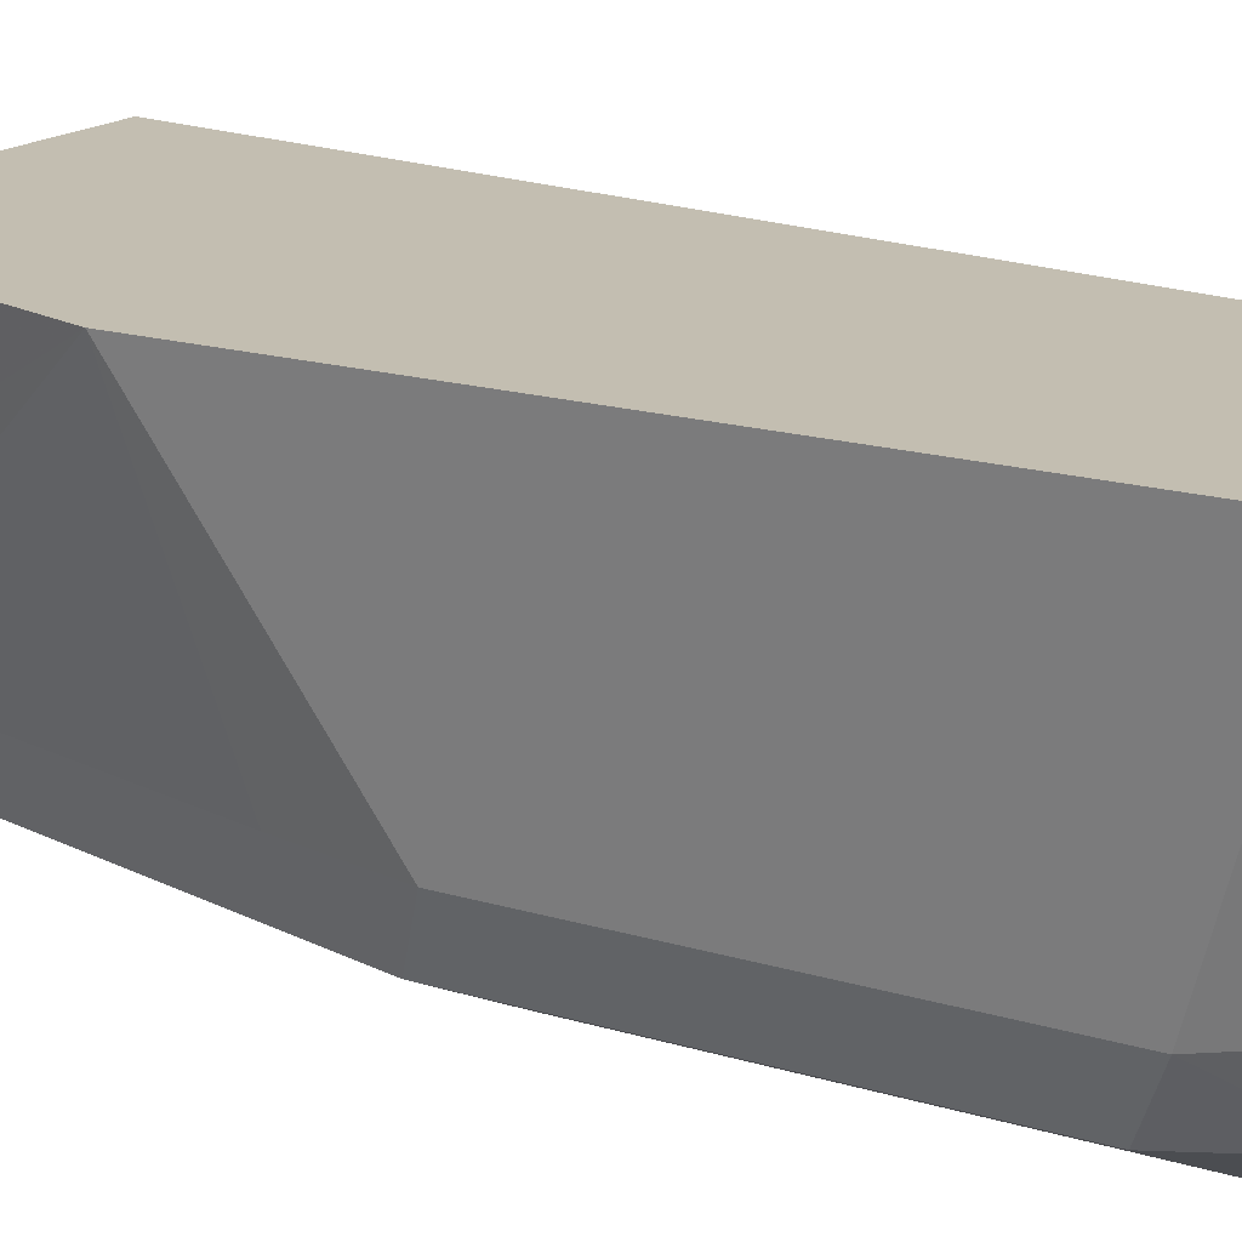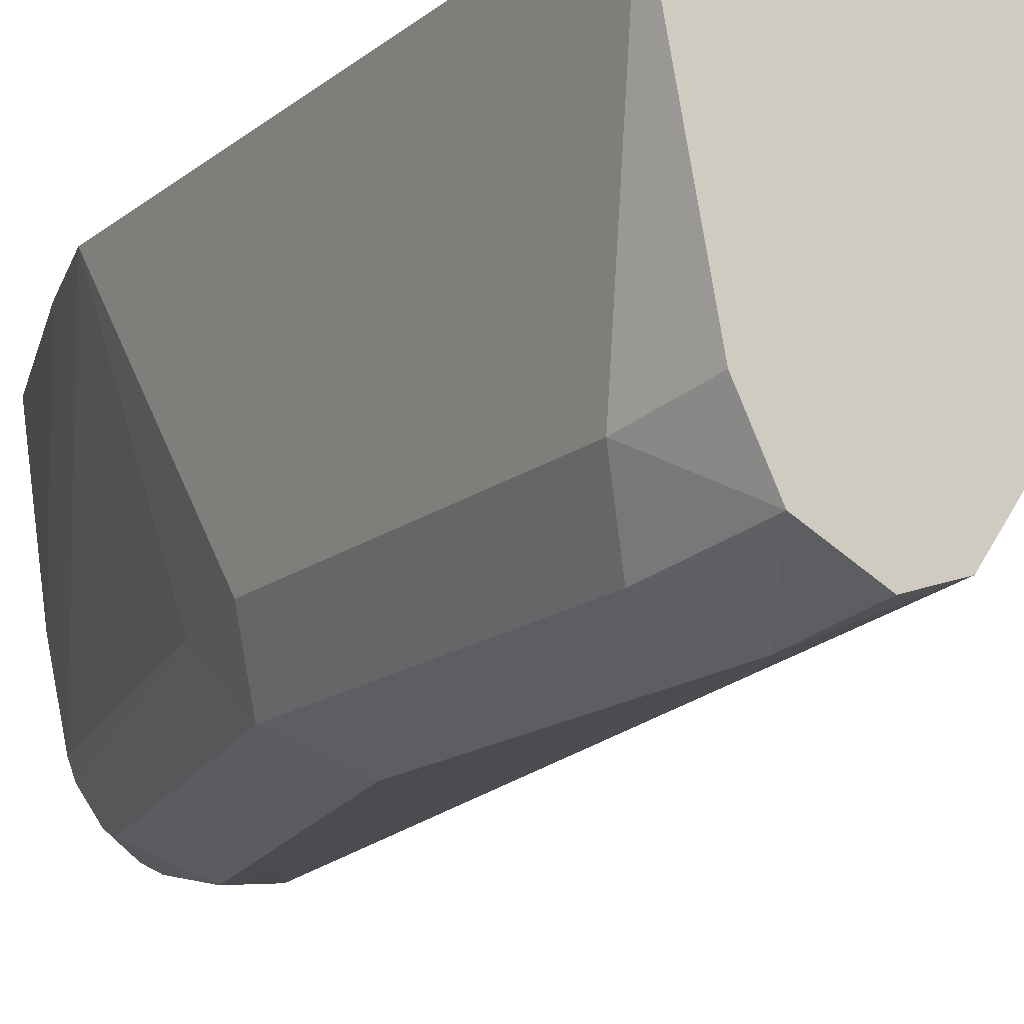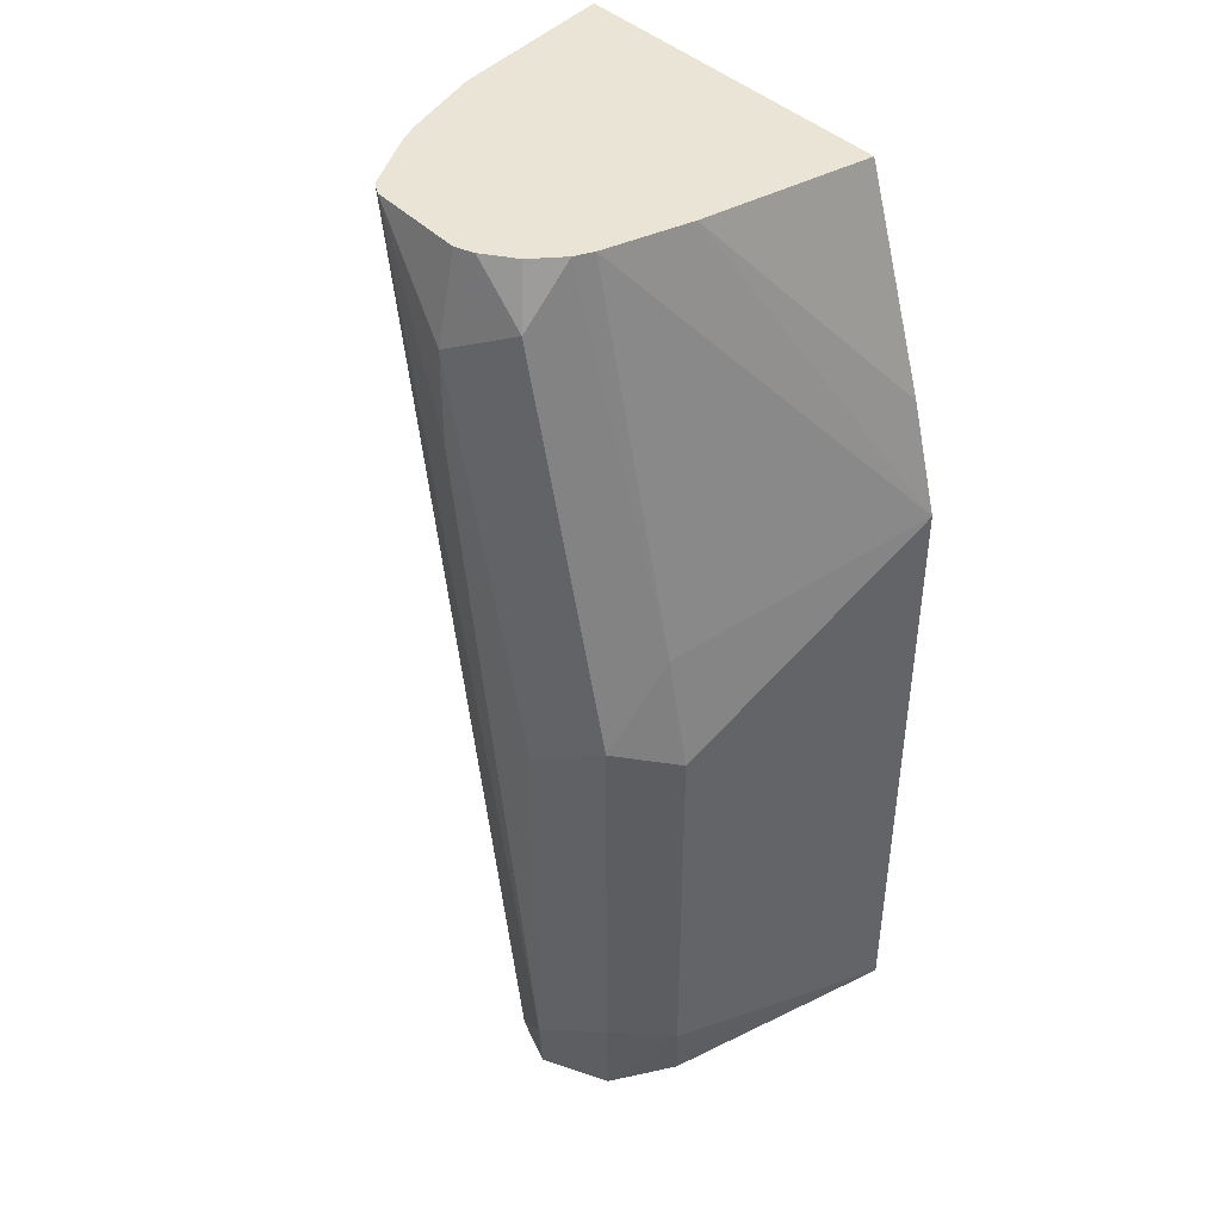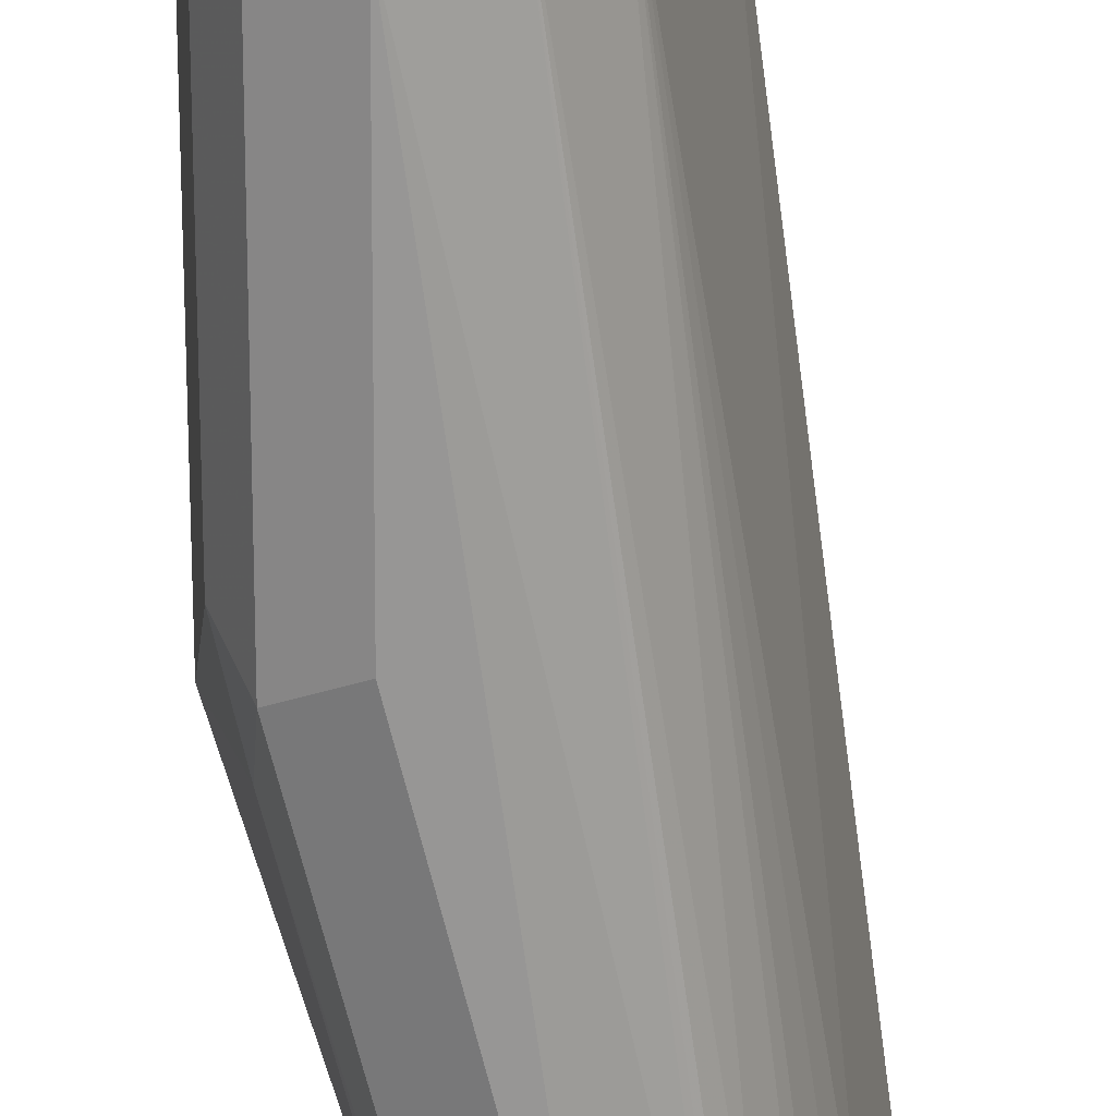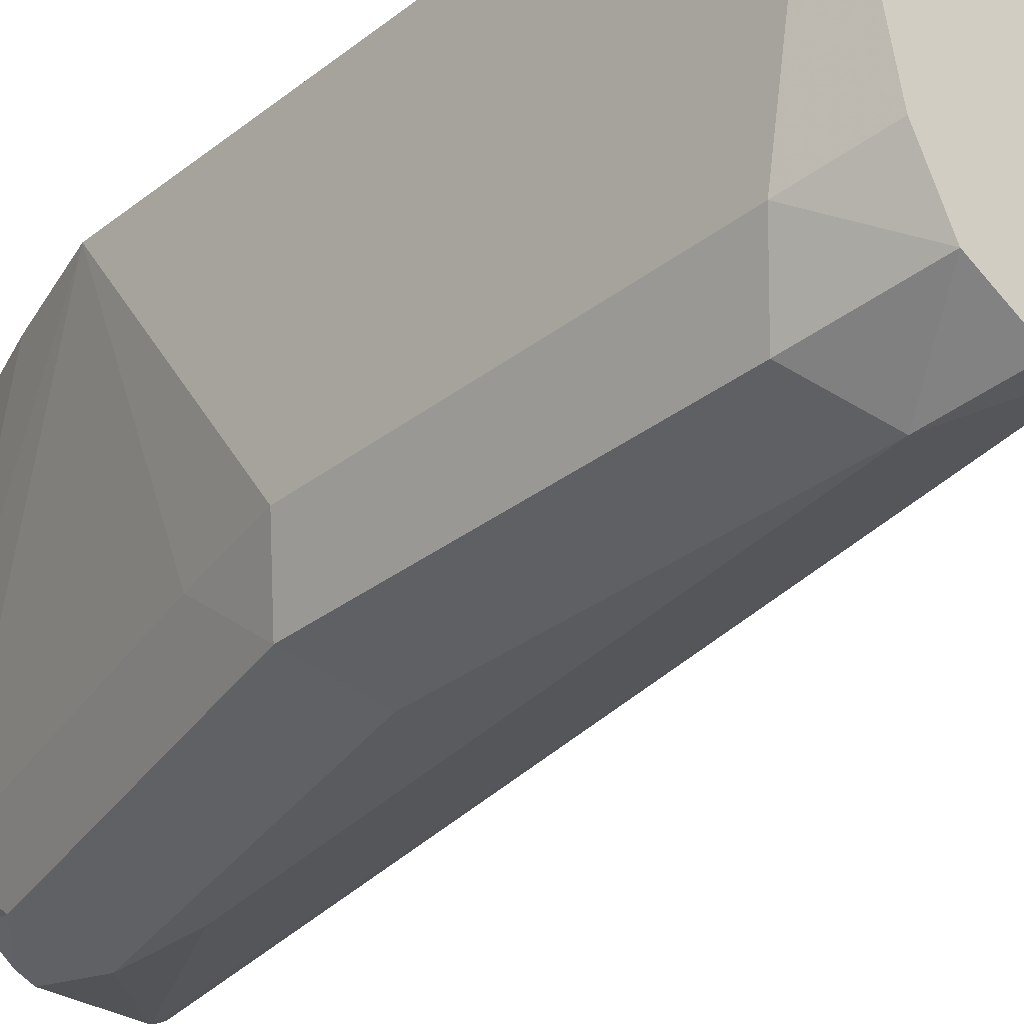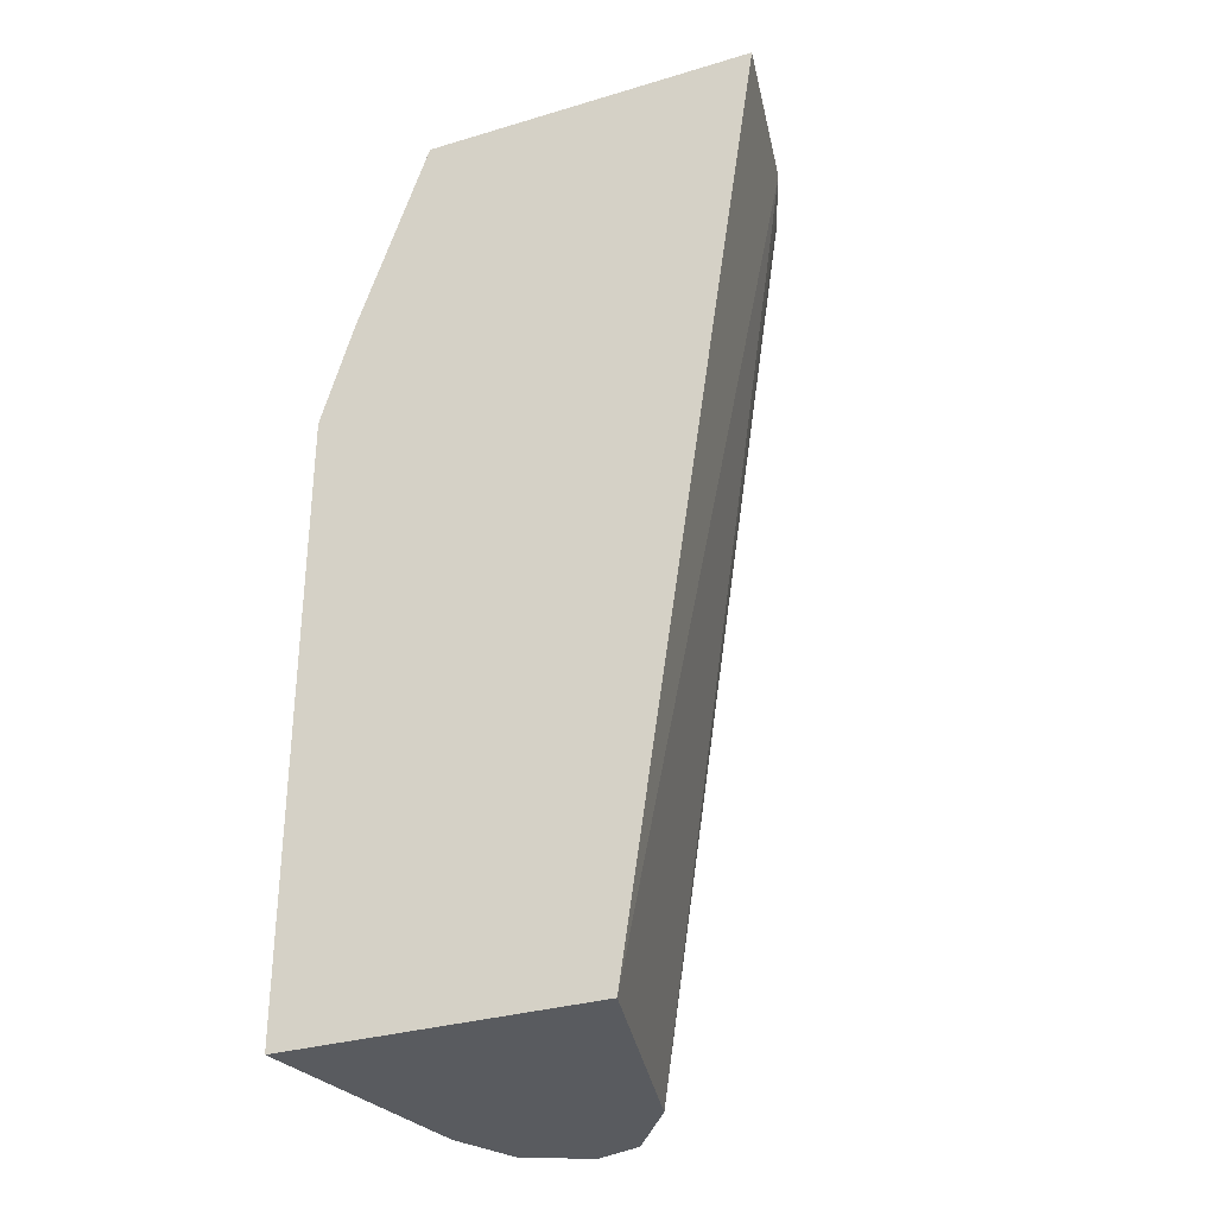
<metadata>
{"format":"obj","ext":"obj","renderer":"f3d","projection":"perspective","resolution":1024,"background":"white","views":[{"elev":17.2,"azim":-58.8,"up":"+Z"},{"elev":-15.3,"azim":-32.1,"up":"+Z"},{"elev":42.5,"azim":-131.4,"up":"+Y"},{"elev":-67.9,"azim":-0.6,"up":"+Z"},{"elev":-32.5,"azim":-43.1,"up":"+Z"},{"elev":-32.1,"azim":22.7,"up":"+Y"}]}
</metadata>
<code>
v -0.5947 -0.0916 -0.5622
v -0.5838 -0.06486 -0.6487
v -0.5785 -0.0916 -0.6434
v -0.5944 -0.0916 -0.5622
v -0.5947 0.1189 -0.5622
v -0.573 -0.05406 -0.6704
v -0.5676 -0.0916 -0.6649
v -0.5838 0.06488 -0.6487
v -0.498 -0.0916 -0.5686
v -0.4924 -0.09154 -0.5622
v -0.5838 0.155 -0.5622
v -0.5514 0.2238 -0.6195
v -0.5449 0.2238 -0.6487
v -0.5757 0.1014 -0.6487
v -0.5514 -0.06486 -0.6812
v -0.573 0.07566 -0.6704
v -0.5461 -0.0916 -0.6758
v -0.5056 -0.0916 -0.6106
v -0.5123 -0.0916 -0.6454
v -0.4557 0.2238 -0.6195
v -0.4449 0.2238 -0.5622
v -0.5599 0.2238 -0.5622
v -0.5425 0.2238 -0.6548
v -0.5298 -0.0916 -0.6704
v -0.5514 0.06488 -0.6812
v -0.519 0.1622 -0.6812
v -0.4861 0.2238 -0.6739
v -0.5406 0.2054 -0.6704
v -0.519 0.1946 -0.6812
v -0.4784 0.2108 -0.6649
v -0.4687 0.2238 -0.6519
v -0.4655 0.2238 -0.6455
v -0.4622 0.2108 -0.6325
v -0.5352 0.2238 -0.6649
v -0.484 0.2238 -0.6728
v -0.4817 0.2238 -0.6714
v -0.519 0.2238 -0.6747
v -0.5251 0.2238 -0.6723
f 15 27 24
f 15 26 27
f 15 29 26
f 15 25 29
f 15 24 17
f 14 23 16
f 13 23 14
f 12 35 27
f 12 38 34
f 12 37 38
f 12 27 37
f 12 36 35
f 12 31 36
f 16 23 28
f 12 23 13
f 16 28 29
f 27 29 37
f 19 24 30
f 30 36 31
f 28 37 29
f 28 38 37
f 28 34 38
f 12 32 31
f 26 29 27
f 24 36 30
f 24 35 36
f 24 27 35
f 23 34 28
f 20 33 32
f 19 33 20
f 19 32 33
f 19 31 32
f 19 30 31
f 16 29 25
f 12 20 32
f 12 34 23
f 12 22 21
f 1 8 2
f 1 5 8
f 1 11 5
f 1 22 11
f 1 21 22
f 1 10 21
f 1 4 10
f 1 9 4
f 1 19 18
f 1 24 19
f 1 17 24
f 1 7 17
f 1 3 7
f 1 2 3
f 12 21 20
f 2 6 7
f 2 7 3
f 1 18 9
f 2 16 6
f 11 22 12
f 2 8 16
f 10 20 21
f 10 19 20
f 10 18 19
f 8 14 16
f 7 15 17
f 9 18 10
f 6 16 25
f 6 15 7
f 5 14 8
f 5 13 14
f 5 12 13
f 6 25 15
f 5 11 12
f 4 9 10

</code>
